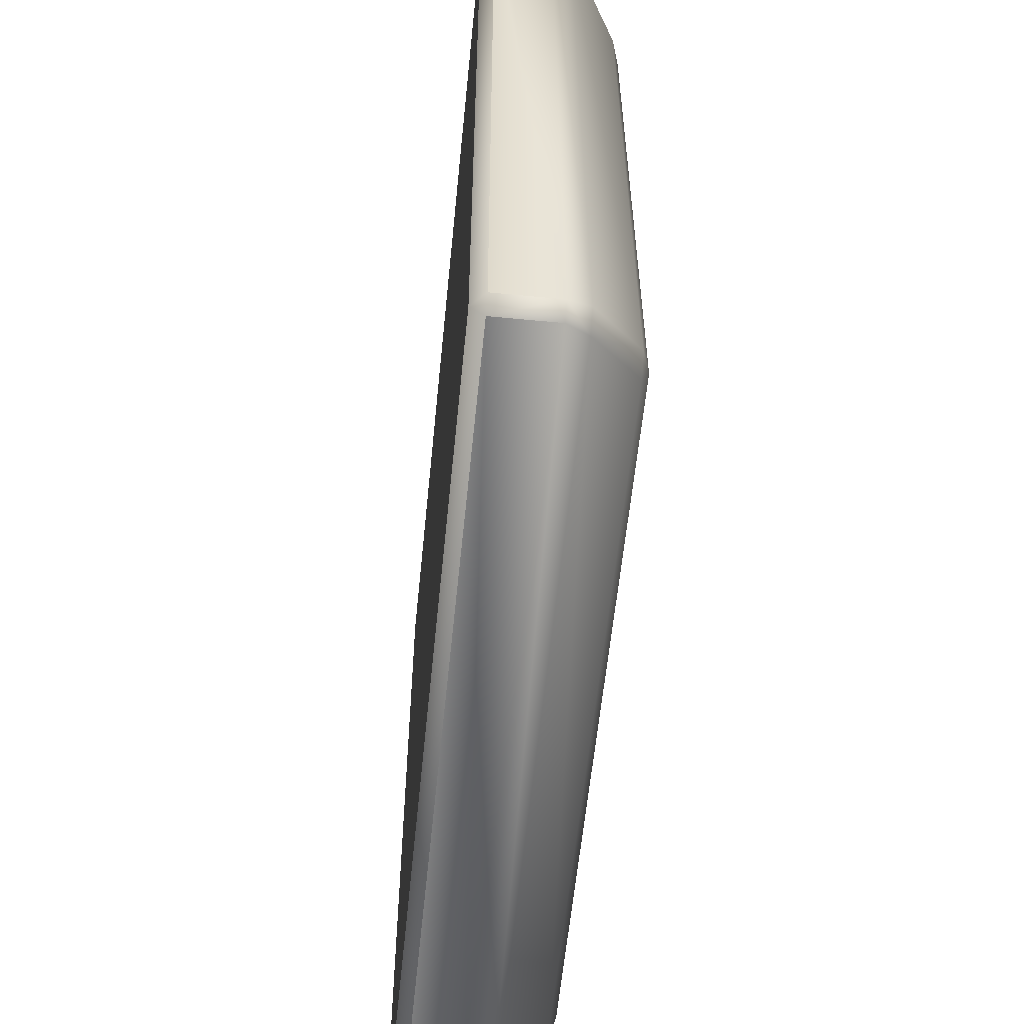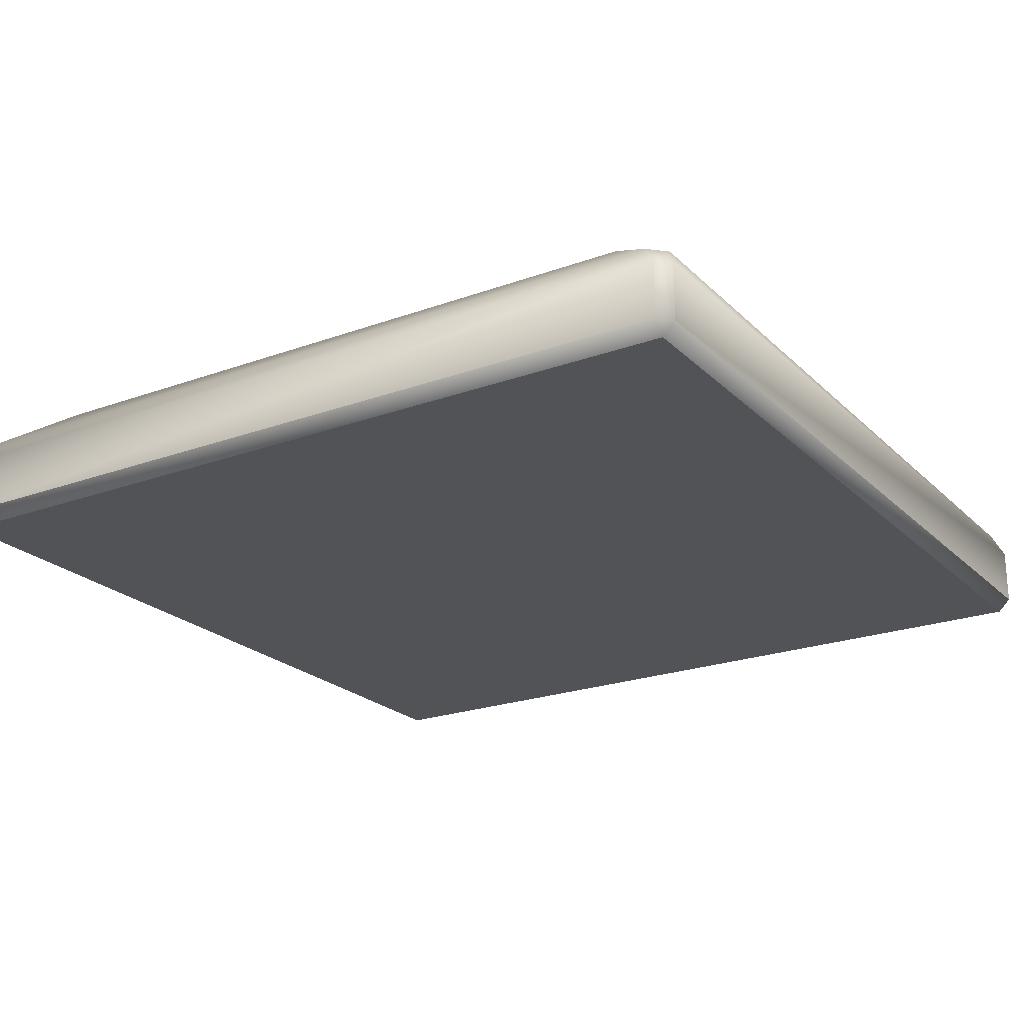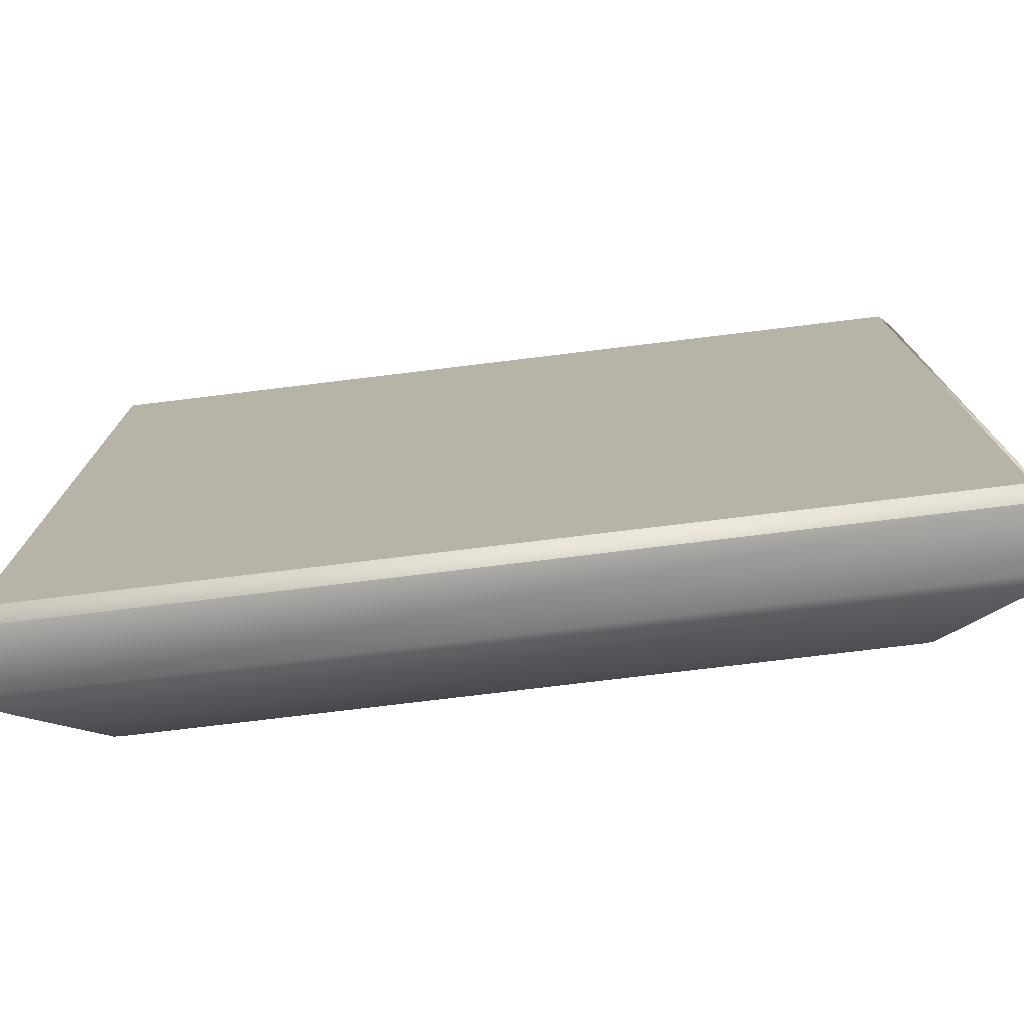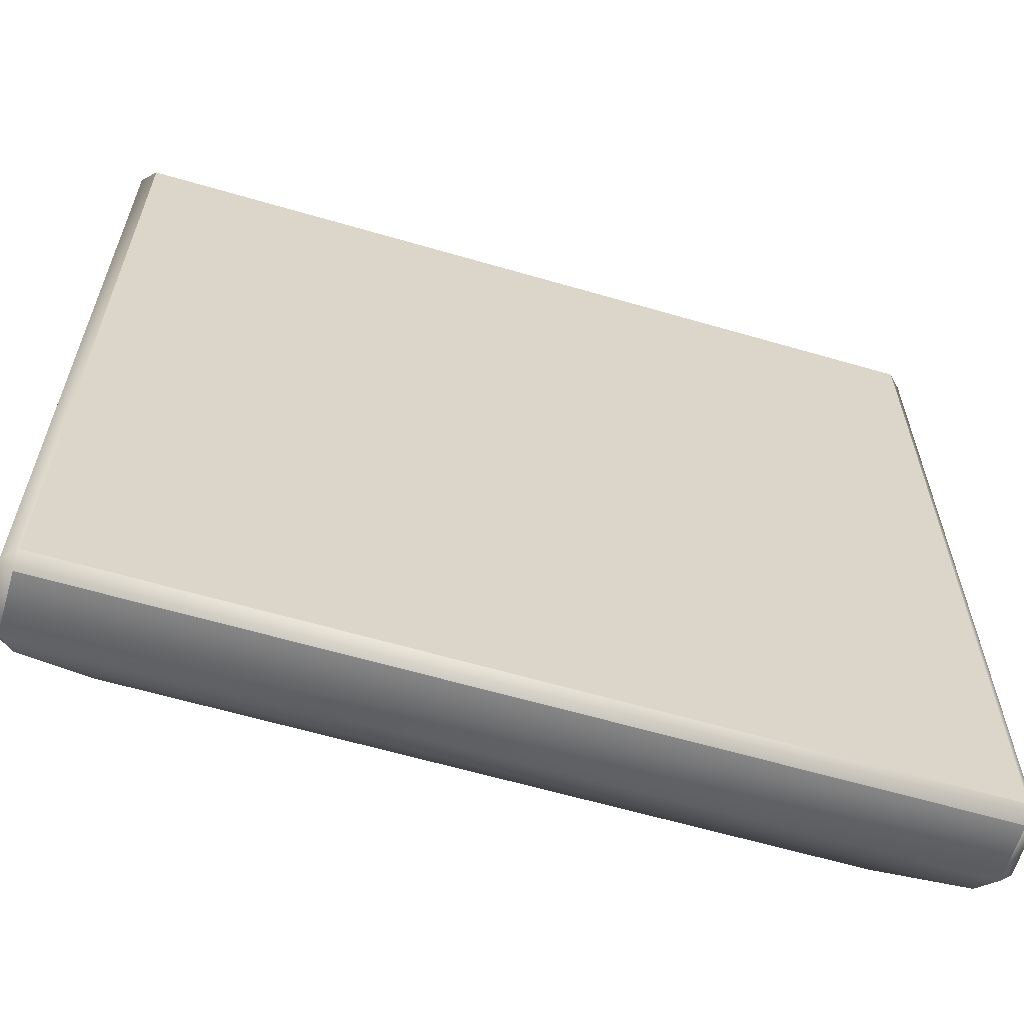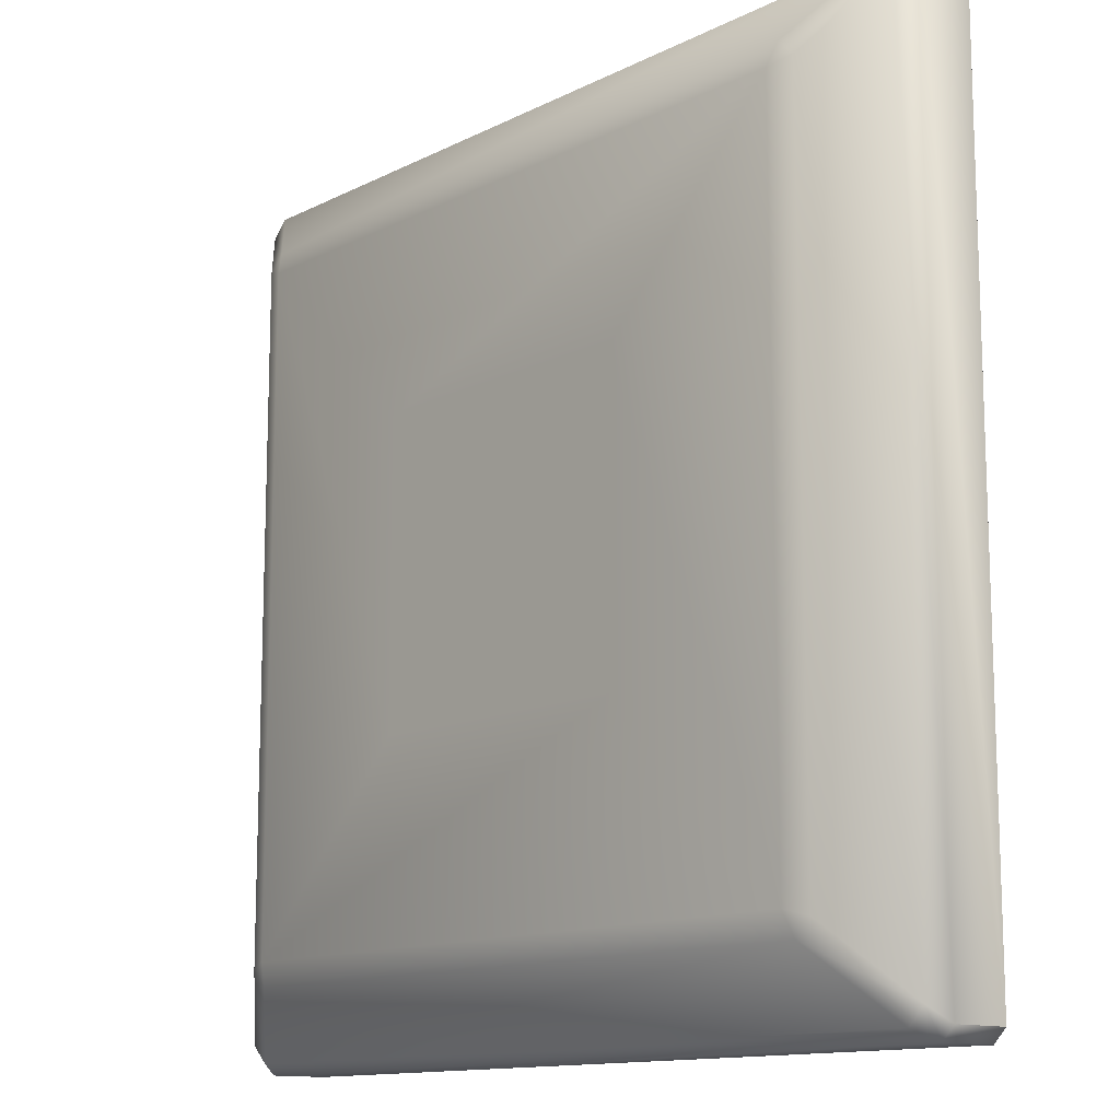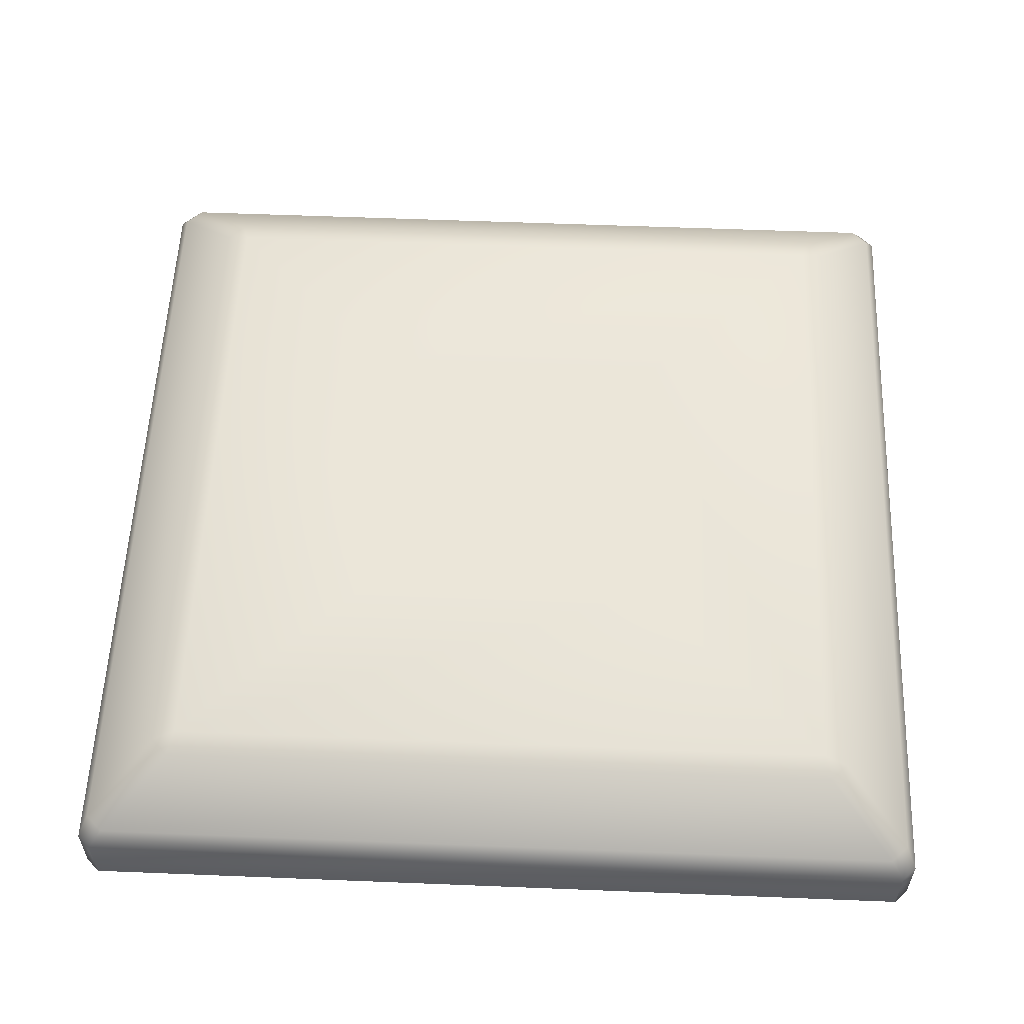
<metadata>
{"format":"obj","ext":"obj","renderer":"f3d","projection":"perspective","resolution":1024,"background":"white","views":[{"elev":-59.1,"azim":84.3,"up":"+Z"},{"elev":-22.4,"azim":122.2,"up":"+Y"},{"elev":-76.6,"azim":6.9,"up":"+Z"},{"elev":-62.1,"azim":-16.5,"up":"+Z"},{"elev":-12.9,"azim":-131.1,"up":"+Z"},{"elev":56.4,"azim":-177.6,"up":"+Y"}]}
</metadata>
<code>
o button_green
v -0.675 0.11 0.655
v -0.655 0.09 0.655
v -0.655 0.11 0.675
v -0.675 0.11 -0.655
v -0.655 0.11 -0.675
v -0.655 0.09 -0.655
v 0.655 0.11 -0.675
v 0.675 0.11 -0.655
v 0.655 0.09 -0.655
v 0.675 0.11 0.655
v 0.655 0.11 0.675
v 0.655 0.09 0.655
v -0.659 0.2319 0.6333
v -0.675 0.2 0.655
v -0.655 0.2 0.675
v -0.6333 0.2319 0.659
v -0.659 0.2319 -0.6333
v -0.6333 0.2319 -0.659
v -0.655 0.2 -0.675
v -0.675 0.2 -0.655
v 0.6333 0.2319 -0.659
v 0.659 0.2319 -0.6333
v 0.675 0.2 -0.655
v 0.655 0.2 -0.675
v 0.659 0.2319 0.6333
v 0.6333 0.2319 0.659
v 0.655 0.2 0.675
v 0.675 0.2 0.655
v -0.5567 0.3081 0.5311
v -0.5311 0.3081 0.5567
v -0.2284 0.32 0.2284
v -0.5567 0.3081 -0.5311
v -0.2284 0.32 -0.2284
v -0.5311 0.3081 -0.5567
v 0.5311 0.3081 -0.5567
v 0.2284 0.32 -0.2284
v 0.5567 0.3081 -0.5311
v 0.5567 0.3081 0.5311
v 0.2284 0.32 0.2284
v 0.5311 0.3081 0.5567
v -0.5207 0.32 0.5207
v -0.5207 0.32 -0.5207
v 0.5207 0.32 -0.5207
v 0.5207 0.32 0.5207
f 3 11 27 15
f 36 33 31 39
f 17 13 29 32
f 9 12 2 6
f 7 5 19 24
f 10 8 23 28
f 16 26 40 30
f 21 18 34 35
f 25 22 37 38
f 1 2 3
f 4 5 6
f 7 8 9
f 10 11 12
f 13 14 15 16
f 17 18 19 20
f 21 22 23 24
f 25 26 27 28
f 29 30 41
f 32 42 34
f 35 43 37
f 38 44 40
f 1 4 6 2
f 5 7 9 6
f 8 10 12 9
f 11 3 2 12
f 13 17 20 14
f 18 21 24 19
f 22 25 28 23
f 26 16 15 27
f 7 24 23 8
f 27 11 10 28
f 3 15 14 1
f 19 5 4 20
f 41 42 32 29
f 42 43 35 34
f 43 44 38 37
f 44 41 30 40
f 21 35 37 22
f 40 26 25 38
f 16 30 29 13
f 34 18 17 32
f 4 1 14 20
f 31 33 42 41
f 33 36 43 42
f 36 39 44 43
f 39 31 41 44

</code>
